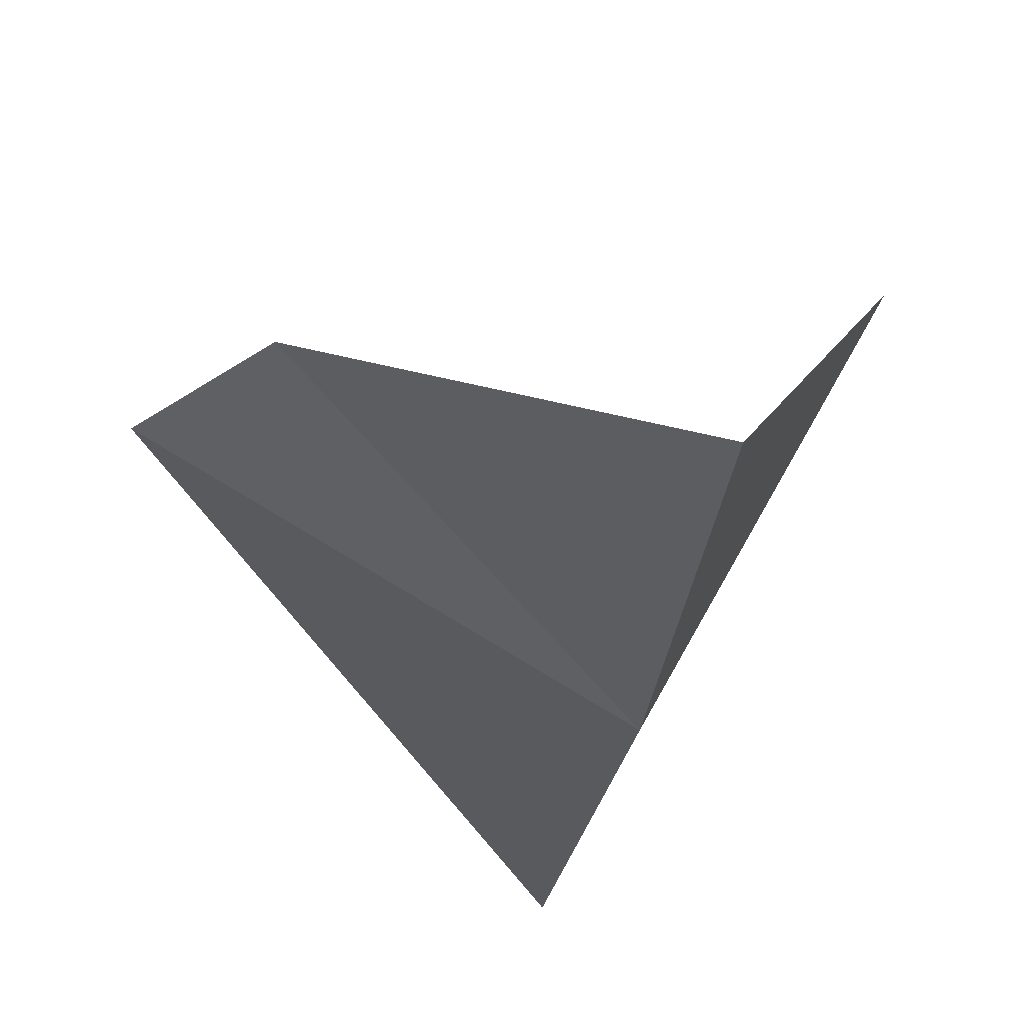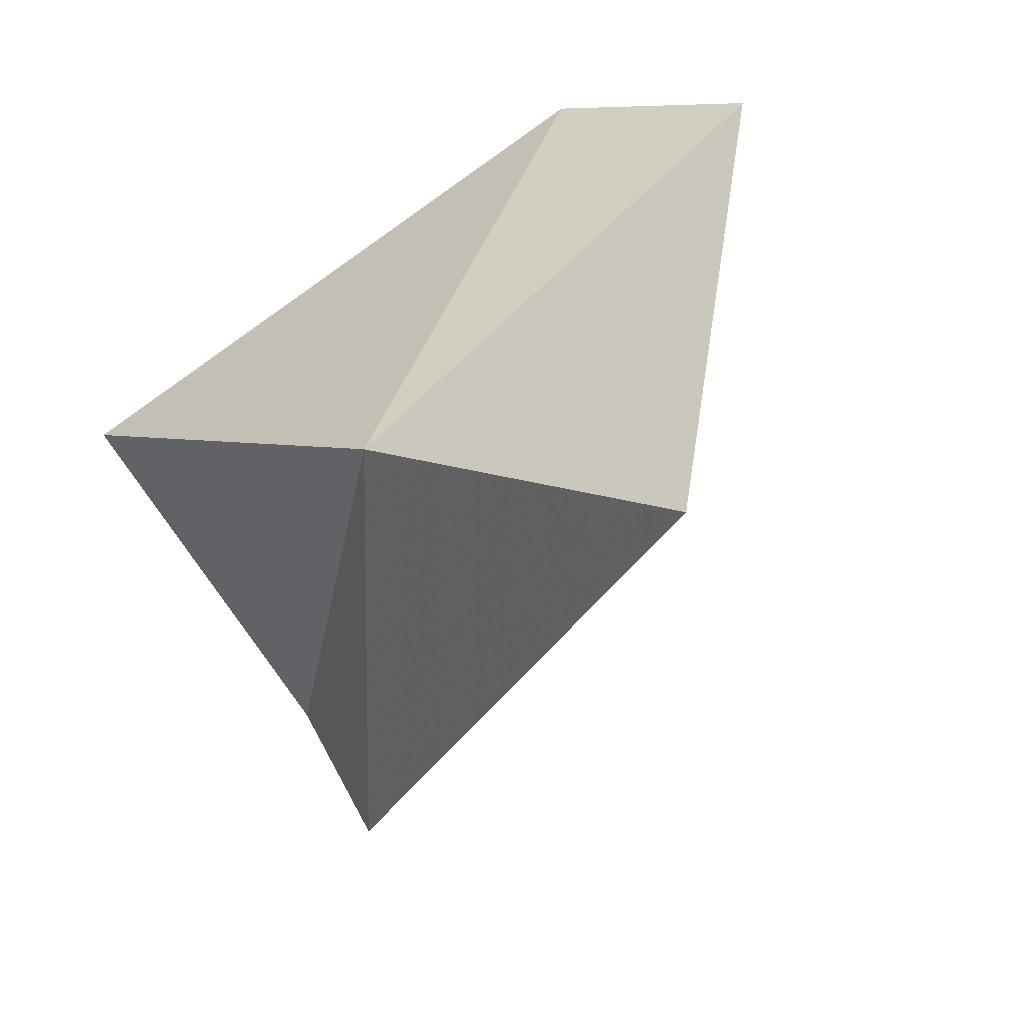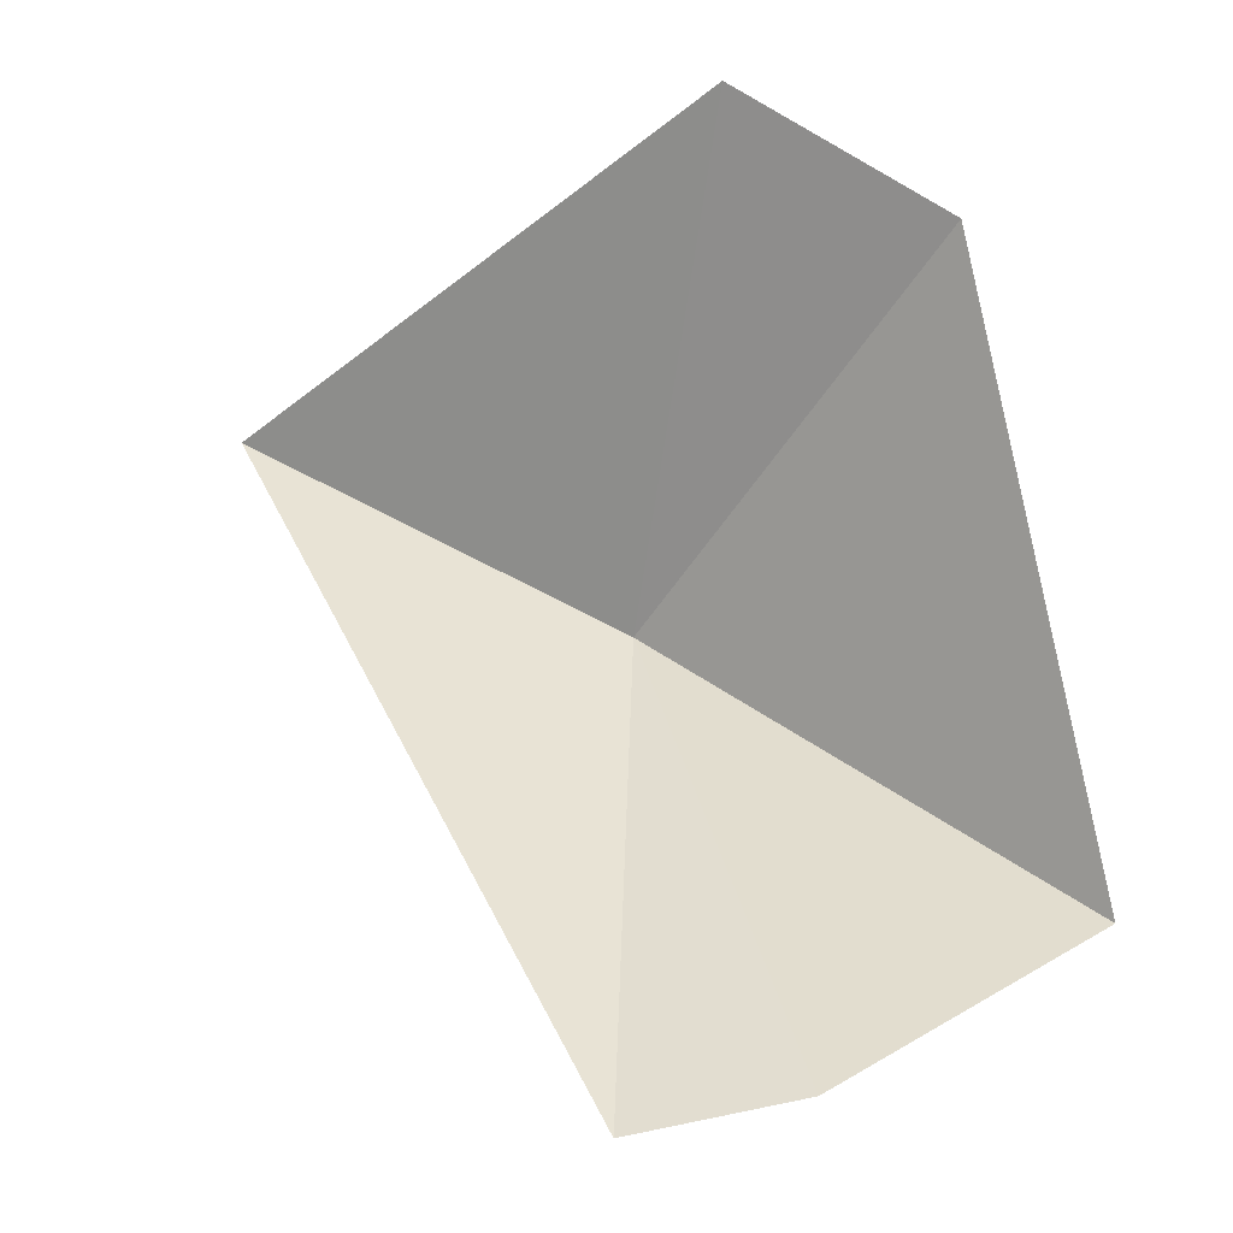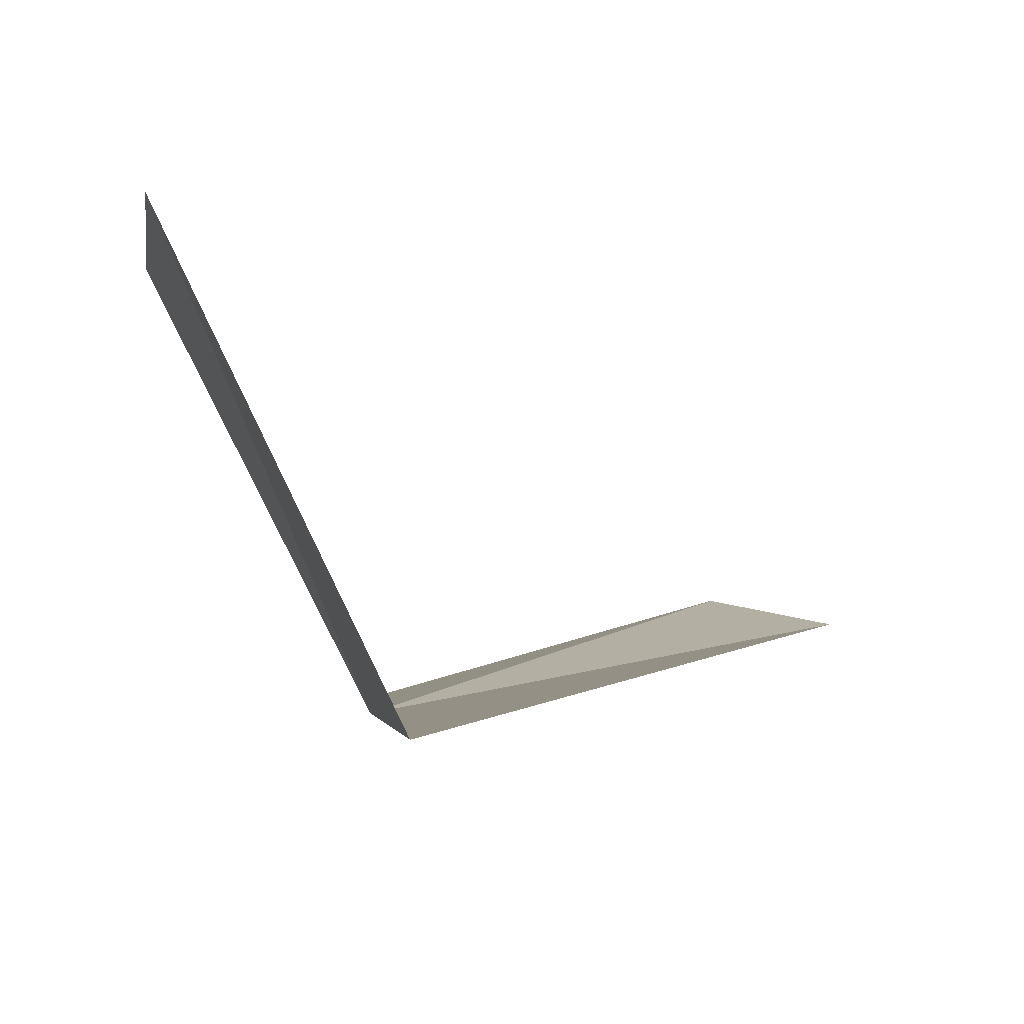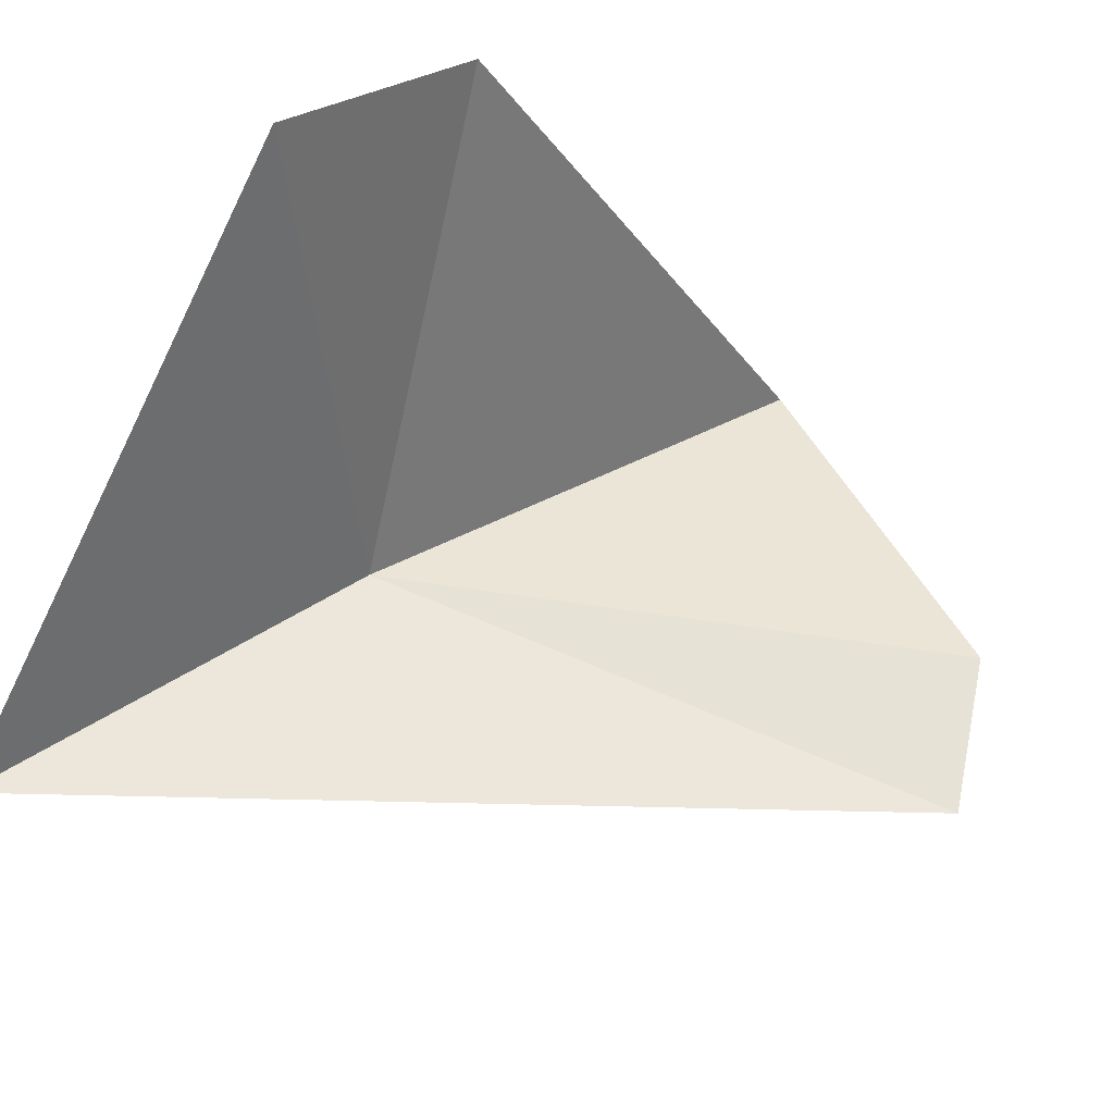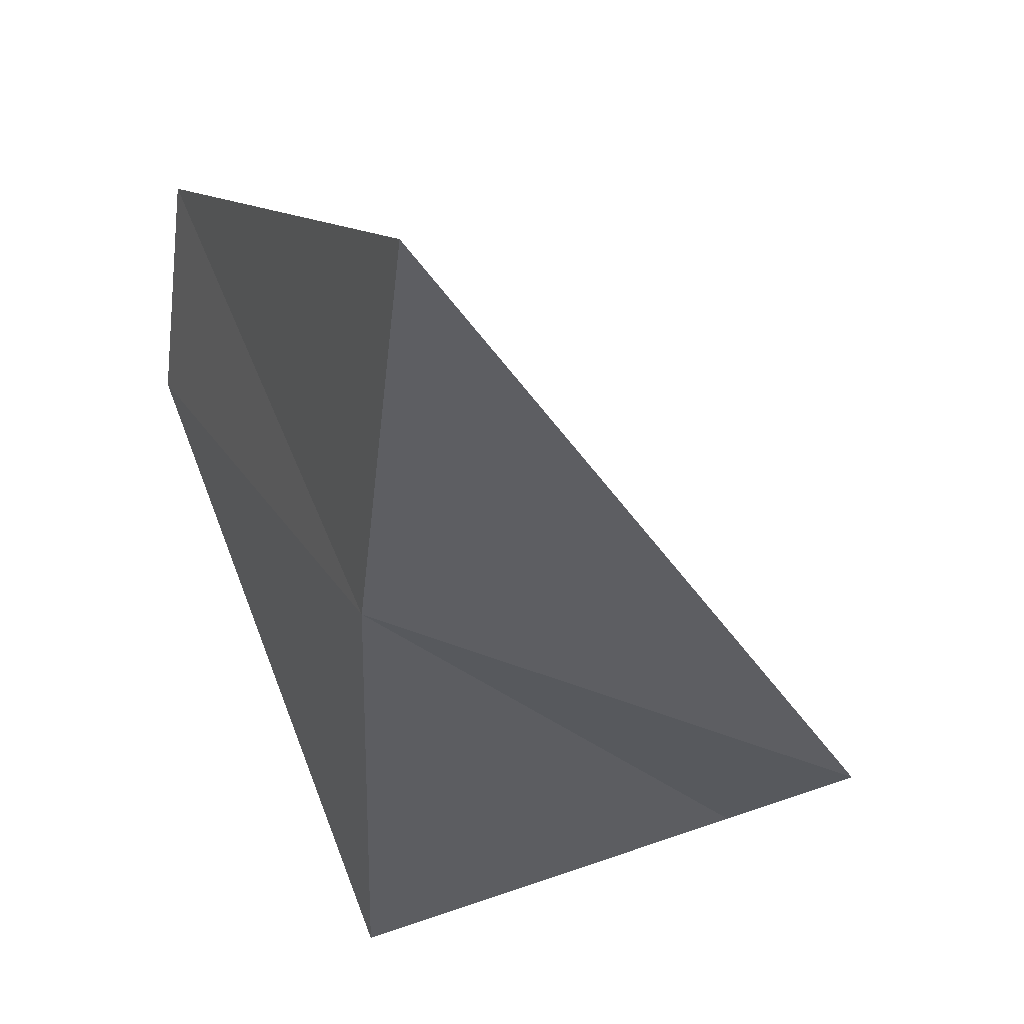
<metadata>
{"format":"obj","ext":"obj","renderer":"f3d","projection":"perspective","resolution":1024,"background":"white","views":[{"elev":-49.6,"azim":-134.1,"up":"+Y"},{"elev":49.6,"azim":65.3,"up":"+Z"},{"elev":-53.8,"azim":-169.1,"up":"+Z"},{"elev":16.3,"azim":50.5,"up":"+Y"},{"elev":67.0,"azim":109.9,"up":"+Y"},{"elev":-24.6,"azim":51.4,"up":"+Y"}]}
</metadata>
<code>
v -17.07 -32.07 44.01
v -19.02 -32.89 42.53
v -17.74 -32.29 41.16
v -16.95 -32.25 41.04
v -15.27 -31.38 45.14
v -17.92 -29.66 44.6
v -18.82 -30.22 44.06
f 1 2 3
f 1 3 4
f 1 4 5
f 1 5 6
f 1 6 7
f 1 7 2

</code>
